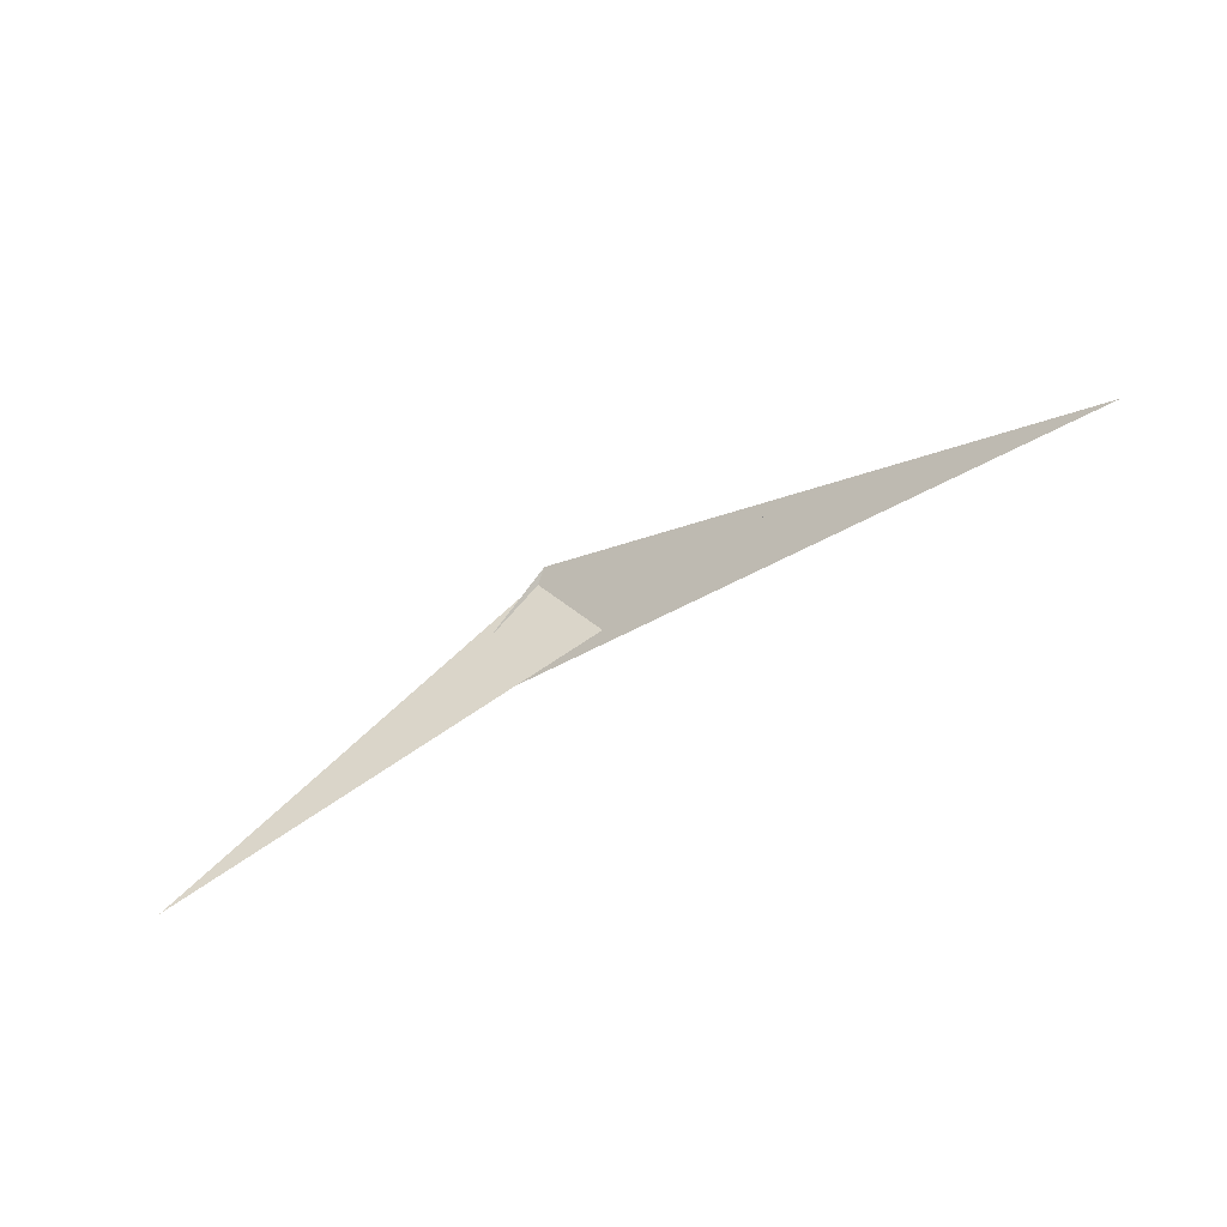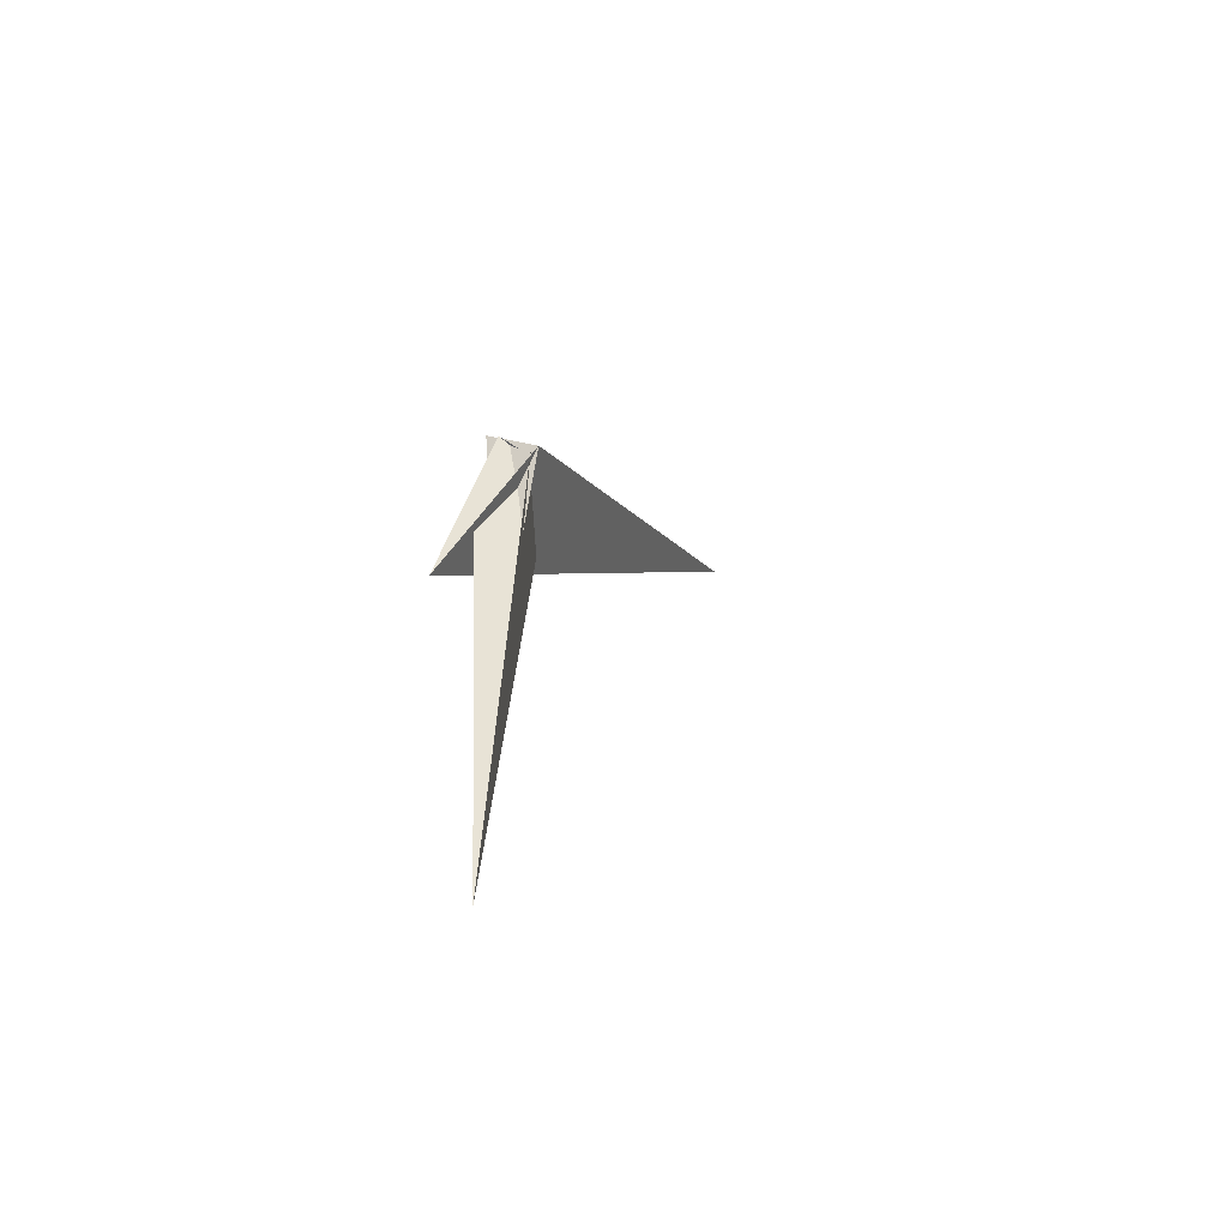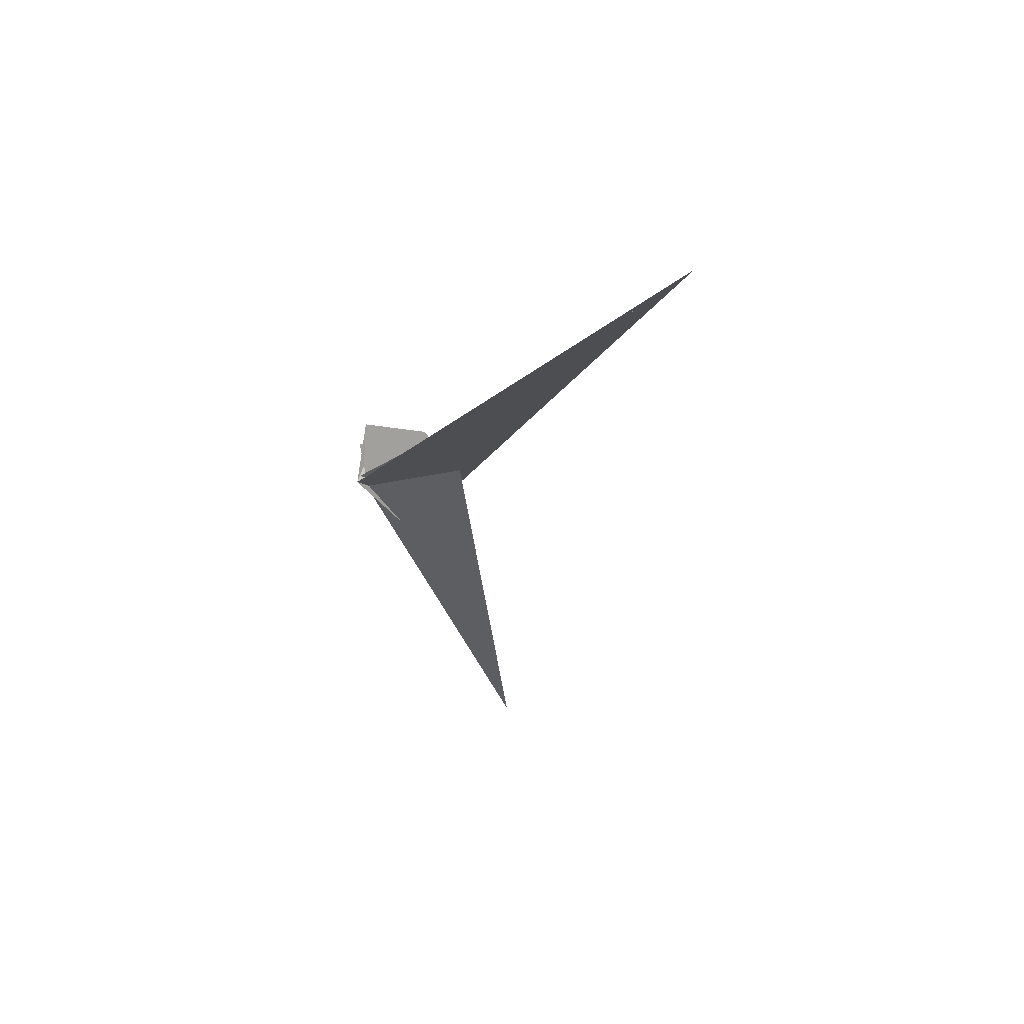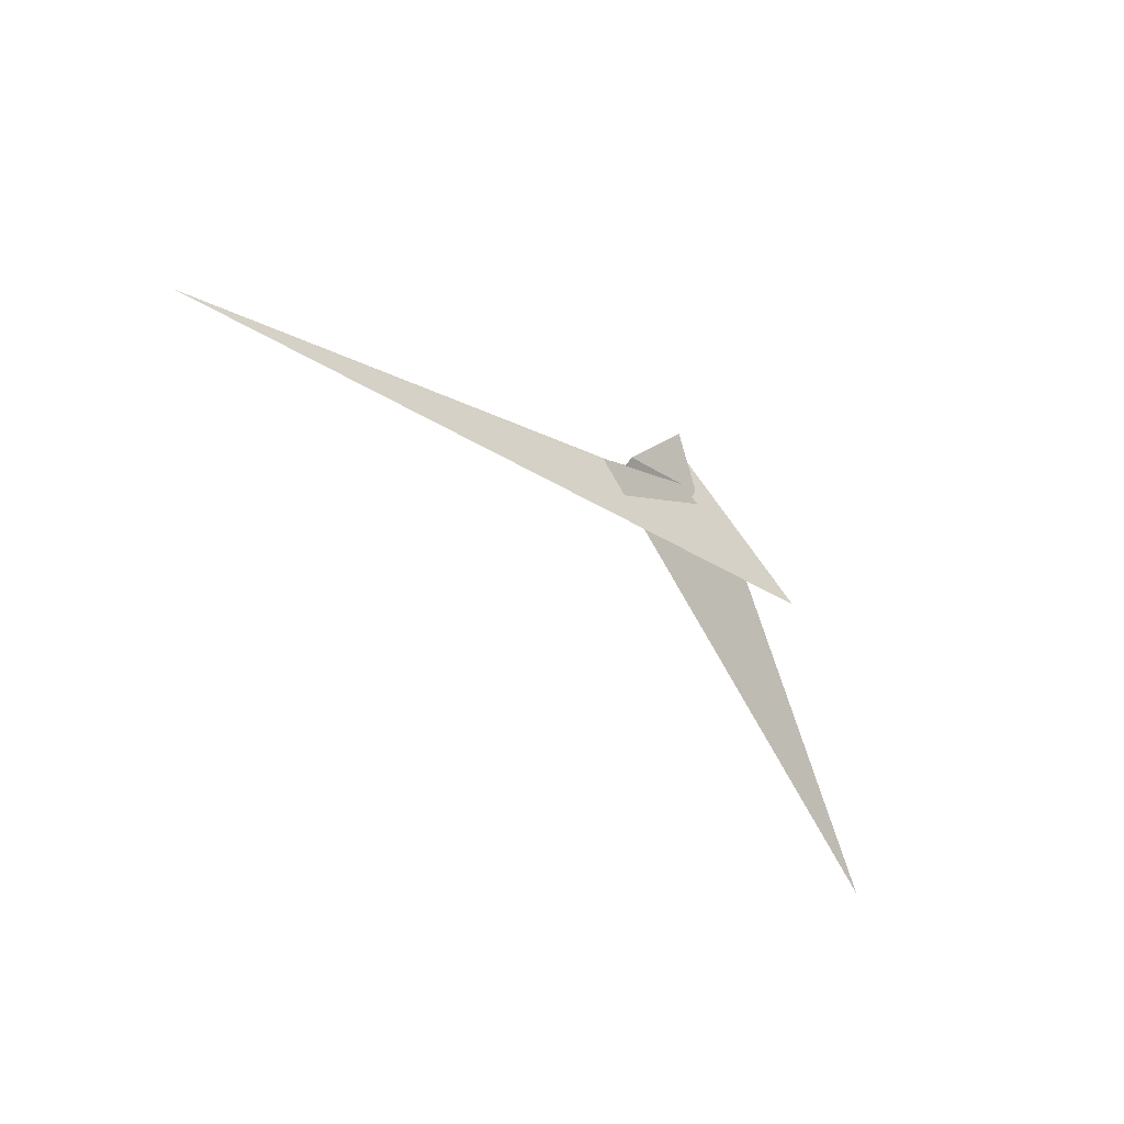
<metadata>
{"format":"obj","ext":"obj","renderer":"f3d","projection":"perspective","resolution":1024,"background":"white","views":[{"elev":-45.0,"azim":-171.0,"up":"+Y"},{"elev":5.3,"azim":81.8,"up":"+Y"},{"elev":-49.2,"azim":-110.4,"up":"+Z"},{"elev":-39.8,"azim":-68.9,"up":"+Y"}]}
</metadata>
<code>
v 7.798 15.03 3.38
v 15.73 5.084 -4.604
v 9.101 -8.301 5.496
v 16.05 19.22 -7.22
v 4.964 -11.62 11
v 2.138 -8.387 13.89
v 19.63 20.17 -11.69
v 19 11.58 -9.562
v 0.4605 15.94 12.07
v 3.989 -13.91 12.54
v 16.67 13.26 -7.019
v 8.481 15.06 4.976
v 9.254 9.391 -7.876
v 63.57 -33.07 3.264
v 42.31 -4.3 30.1
v 118 -55.77 65.33
v 76.07 -31.54 34.86
v -1.091 26.26 12.55
v 300.1 -216.9 54.5
v 25.57 -0.02531 4.047
v 2.413 4.882 -9.579
v 3.589 -4.983 -7.228
v 4.169 -26.93 -6.745
v 13.54 -9.578 15.8
v 2.885 -20 -9.465
v 13.12 -18.53 14.45
v 15.39 -5.641 20.28
v 2.286 4.51 -9.89
v 28.23 -22.34 5.407
v 42.1 -21.41 10.45
v 16.14 -45.62 5.359
v -36.51 -43.21 -14.93
v -45.92 -38.69 -19.34
v 26.9 2.397 0.1189
v -49.33 -16.19 -9.8
v 61.97 -32.96 2.932
v -47.41 -23.66 -17.81
v -382.7 -92.5 -204.5
v 25.39 8.721 -5.157
v 0.4266 -2.442 -15.91
v -4.614 22.42 10.2
v -52.01 -24.42 -20.78
v -17.71 26.33 19.12
v -71.9 -31.74 -24.81
f 1 2 4 11 8 7 9 5 6 10 3
f 1 2 13 18 16 17 19 14 15 20 12
f 1 3 22 21 28 25 23 24 26 27 12
f 2 4 33 32 31 29 30 34 22 21 13
f 5 6 35 37 15 14 36 30 29 23 24
f 7 8 40 38 16 17 31 29 23 25 39
f 5 9 41 18 16 38 42 33 32 26 24
f 6 10 44 19 17 31 32 26 27 43 35
f 7 9 41 43 27 12 20 34 30 36 39
f 4 11 28 25 39 36 14 19 44 42 33
f 8 11 28 21 13 18 41 43 35 37 40
f 3 10 44 42 38 40 37 15 20 34 22

</code>
